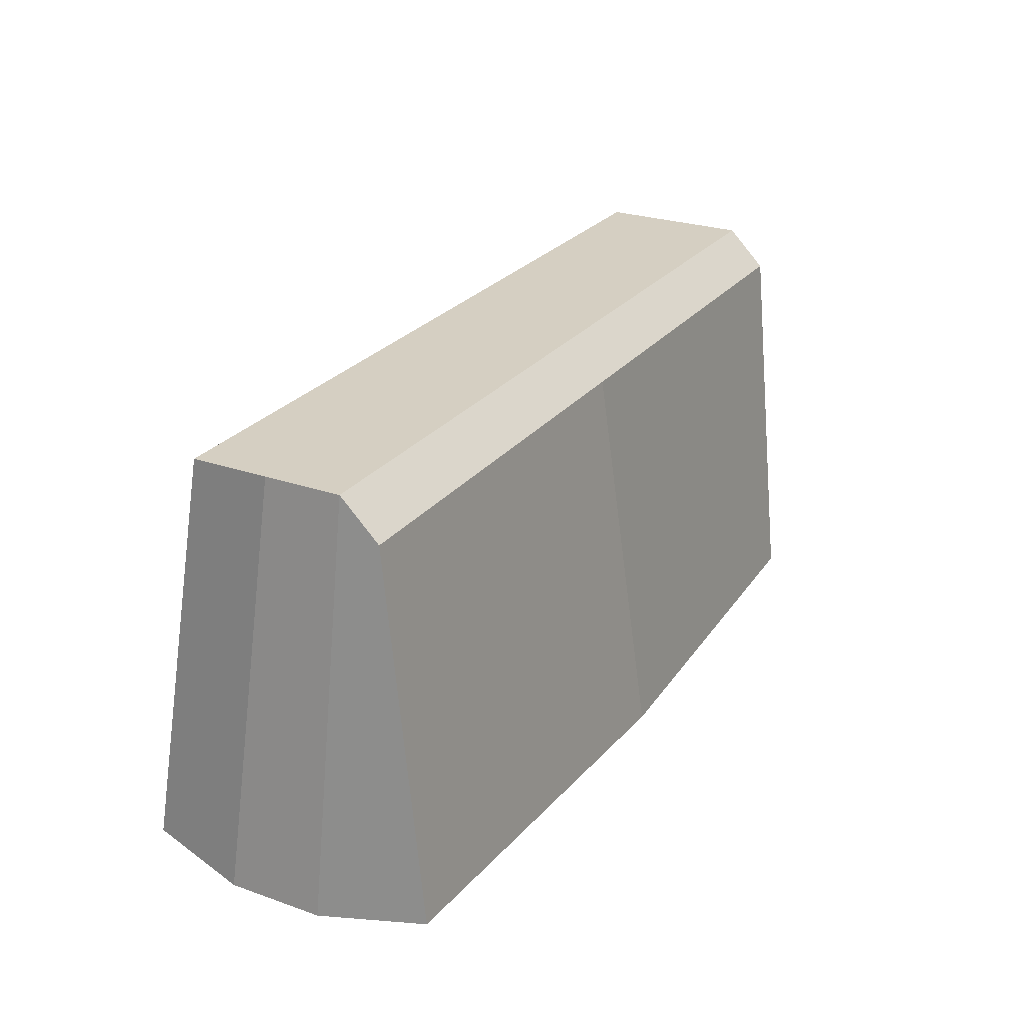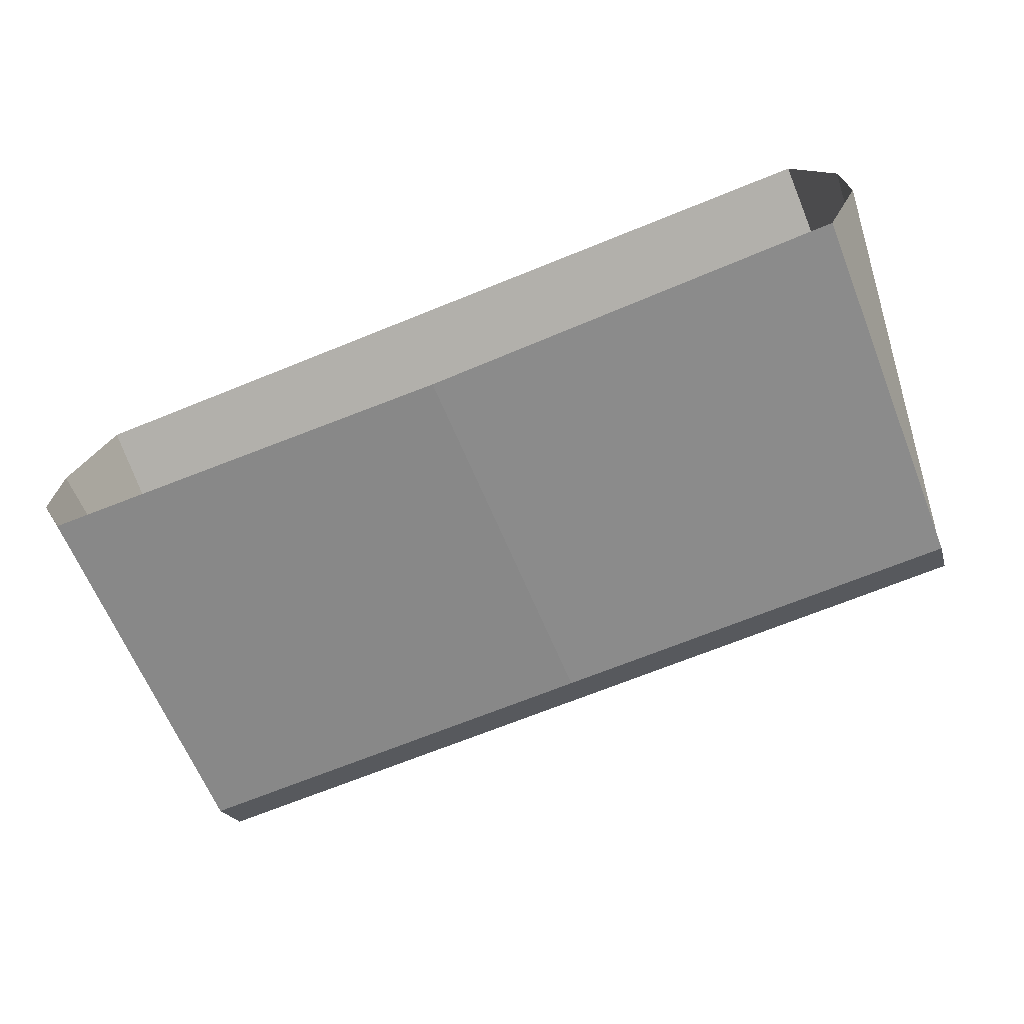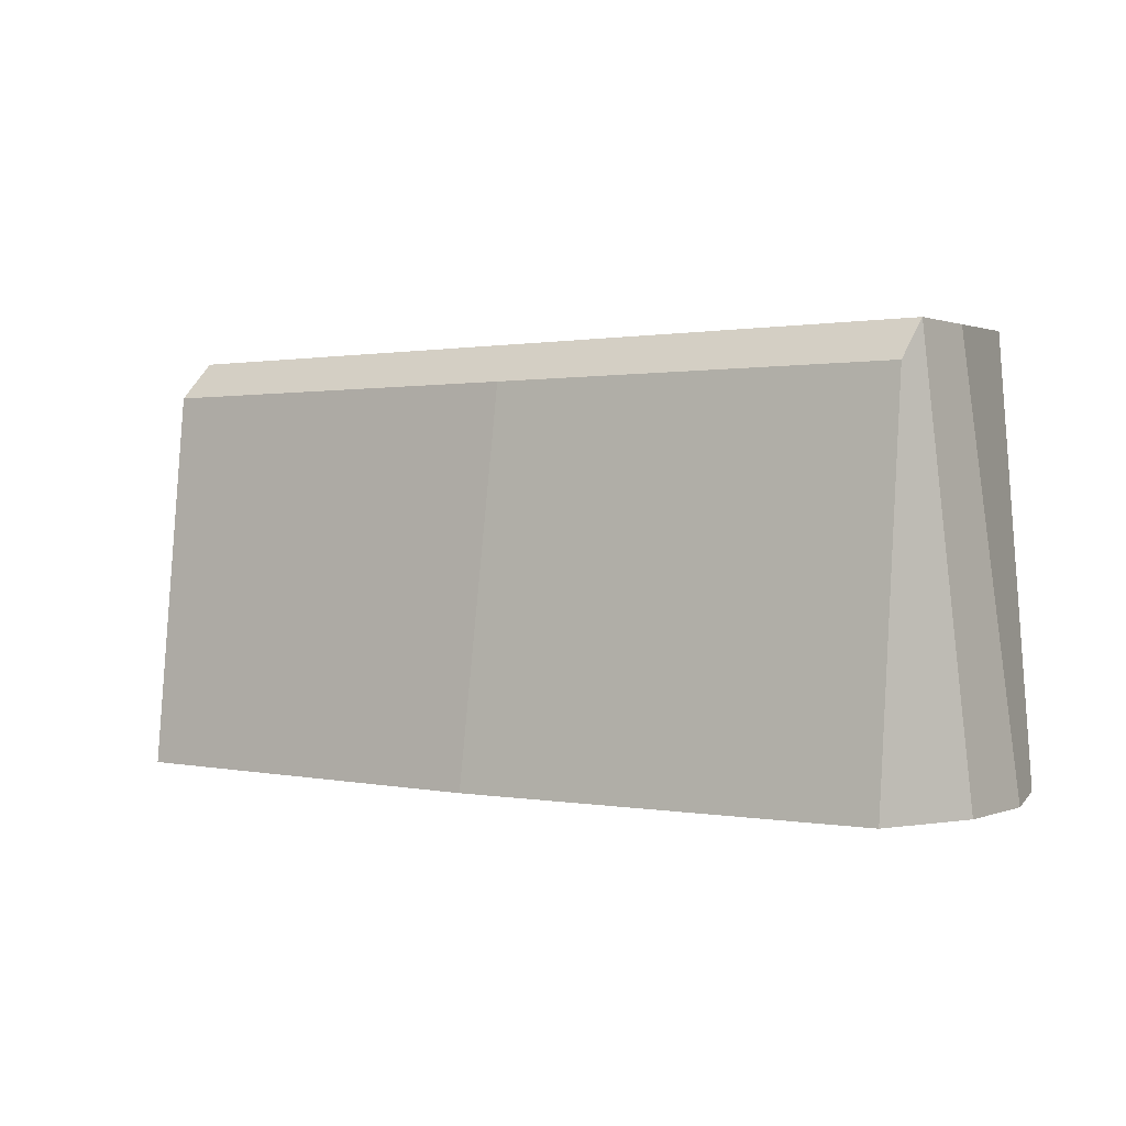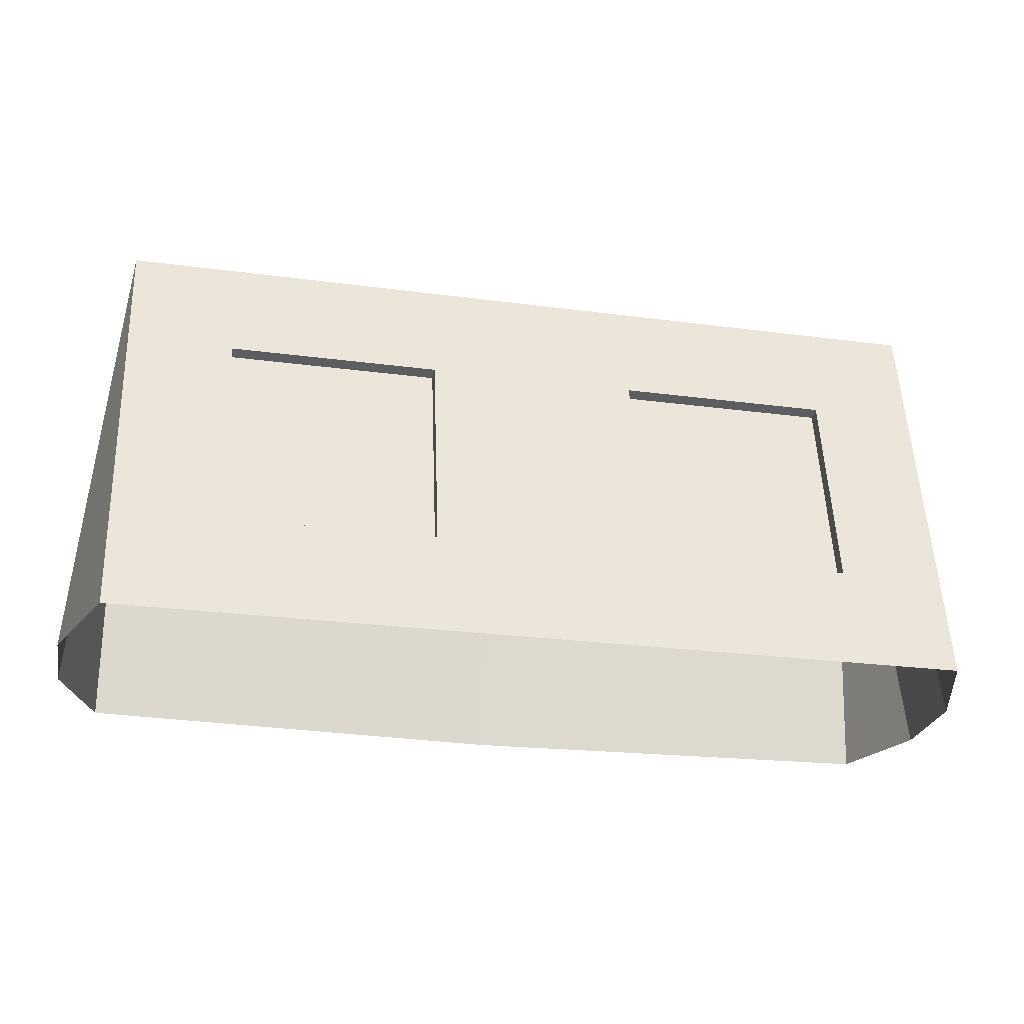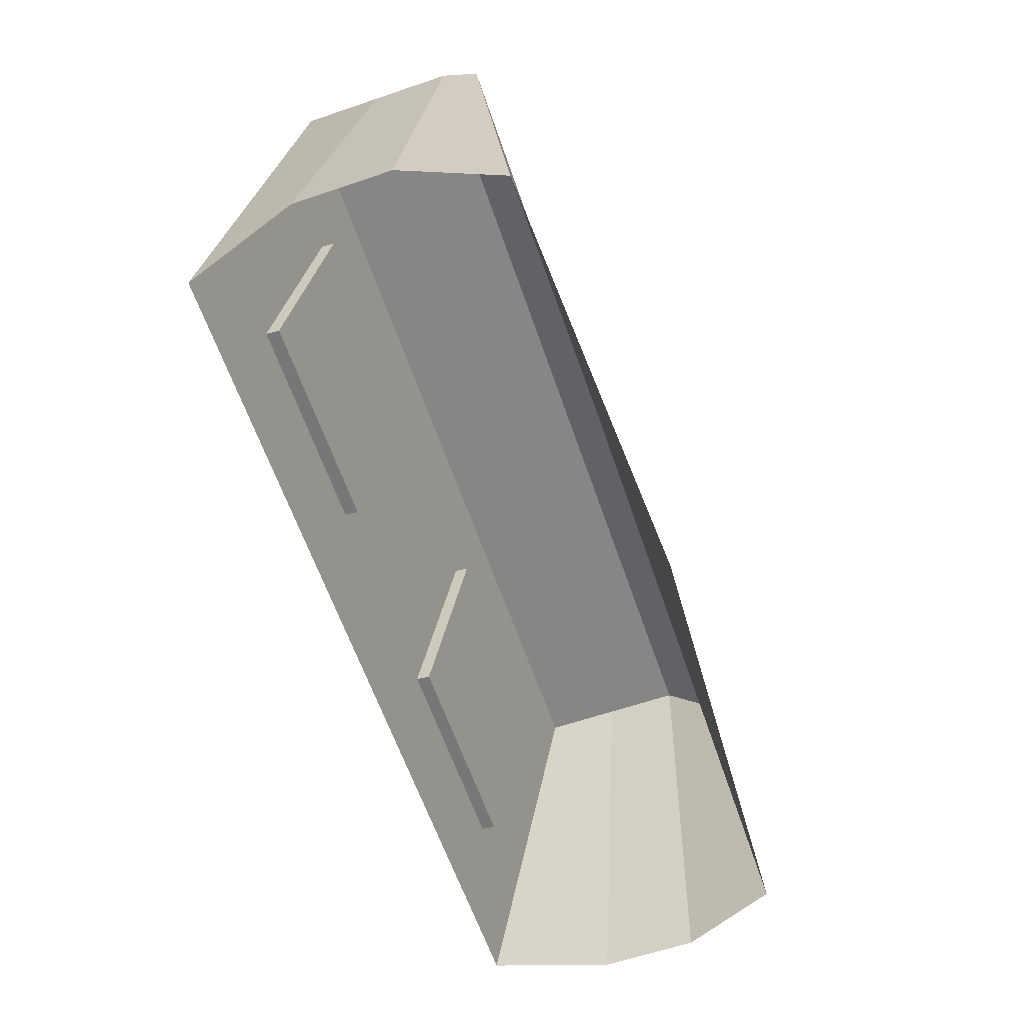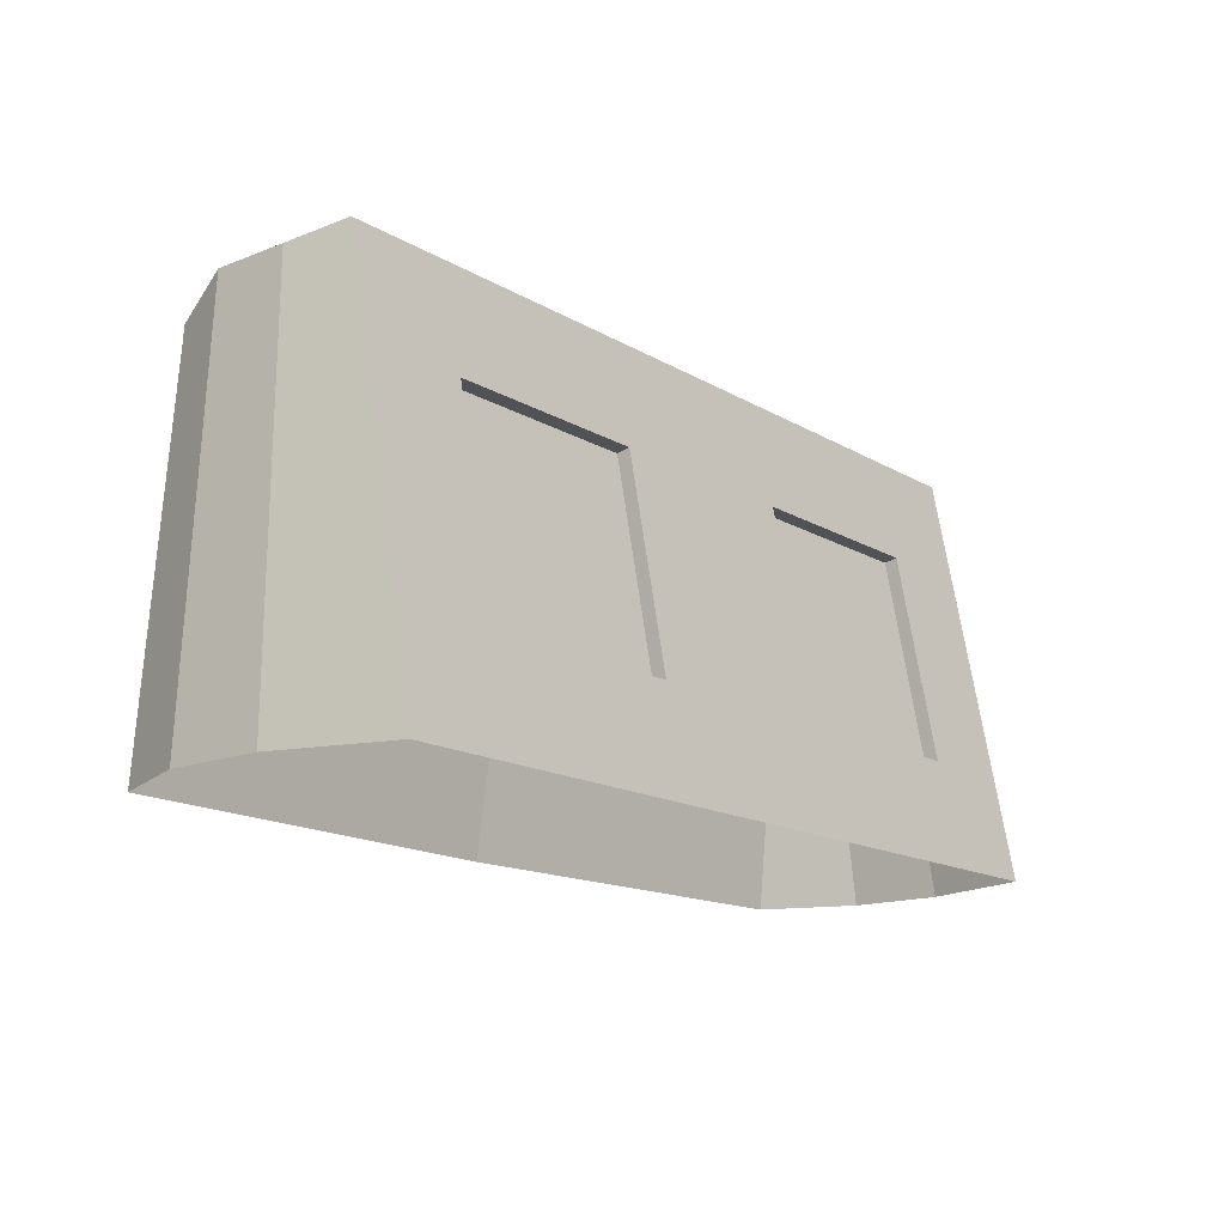
<metadata>
{"format":"obj","ext":"obj","renderer":"f3d","projection":"perspective","resolution":1024,"background":"white","views":[{"elev":25.9,"azim":-61.0,"up":"+Z"},{"elev":-69.7,"azim":-158.0,"up":"+Y"},{"elev":0.8,"azim":36.0,"up":"+Z"},{"elev":-25.6,"azim":168.0,"up":"+Z"},{"elev":-62.0,"azim":-71.0,"up":"+Z"},{"elev":-15.5,"azim":129.4,"up":"+Z"}]}
</metadata>
<code>
o Cube
v 1.1 0.2 2.4
v 1.1 -0.3 2.3
v 1.1 0.4 1.3
v 1.1 0.3 1.85
v 1.1 -0.4 1.3
v 1.1 0 2.4
v 1.2 0.1 1.3
v 1.1 -0.2 2.4
v 1.2 -0.15 1.3
v 1.1 0.2 2.4
v 1.1 0.4 1.3
v 0.55 0.2 2.4
v 0.55 0.4 1.3
v 1.1 0.25 2.125
v 0.55 0.25 2.125
v 1.1 0.35 1.575
v 0.55 0.35 1.575
v 0.275 0.2 2.4
v 0.275 0.4 1.3
v 0.275 0.3 1.85
v 0.275 0.25 2.125
v 0.275 0.35 1.575
v 0.825 0.2 2.4
v 0.825 0.4 1.3
v 0.825 0.3 1.85
v 0.825 0.25 2.125
v 0.825 0.35 1.575
v 0.825 0.2146 2.119
v 0.55 0.2146 2.119
v 0.825 0.3146 1.569
v 0.55 0.3146 1.569
v 0.275 0.2146 2.119
v 0.275 0.3146 1.569
v 0.275 0.2646 1.844
v 0.825 0.2646 1.844
v -1.1 0.2 2.4
v -1.1 -0.3 2.3
v 0 0.2 2.4
v 0 -0.3 2.3
v -1.1 0.4 1.3
v -1.1 0.3 1.85
v -1.1 -0.4 1.3
v 0 -0.45 1.3
v -1.1 0 2.4
v 0 0 2.4
v -1.2 0.1 1.3
v -1.1 -0.2 2.4
v 0 -0.2 2.4
v -1.2 -0.15 1.3
v -1.1 0.2 2.4
v 0 0.2 2.4
v -1.1 0.4 1.3
v 0 0.4 1.3
v 0 0.3 1.85
v -0.55 0.2 2.4
v -0.55 0.4 1.3
v -1.1 0.25 2.125
v 0 0.25 2.125
v -0.55 0.25 2.125
v 0 0.35 1.575
v -1.1 0.35 1.575
v -0.55 0.35 1.575
v -0.275 0.2 2.4
v -0.275 0.4 1.3
v -0.275 0.3 1.85
v -0.275 0.25 2.125
v -0.275 0.35 1.575
v -0.825 0.2 2.4
v -0.825 0.4 1.3
v -0.825 0.3 1.85
v -0.825 0.25 2.125
v -0.825 0.35 1.575
v -0.825 0.2146 2.119
v -0.55 0.2146 2.119
v -0.825 0.3146 1.569
v -0.55 0.3146 1.569
v -0.275 0.2146 2.119
v -0.275 0.3146 1.569
v -0.275 0.2646 1.844
v -0.825 0.2646 1.844
f 7 3 1 6
f 6 1 38 45
f 5 2 39 43
f 21 20 54 58
f 8 6 45 48
f 9 7 6 8
f 5 9 8 2
f 2 8 48 39
f 22 19 53 60
f 27 24 13 17
f 23 26 15 12
f 18 21 58 51
f 20 22 60 54
f 12 15 21 18
f 17 13 19 22
f 4 16 27 25
f 10 14 26 23
f 14 4 25 26
f 16 11 24 27
f 17 22 33 31
f 29 28 35 30 31 33 34 32
f 26 25 35 28
f 22 20 34 33
f 15 26 28 29
f 25 27 30 35
f 21 15 29 32
f 27 17 31 30
f 20 21 32 34
f 46 44 36 40
f 44 45 38 36
f 42 43 39 37
f 66 58 54 65
f 47 48 45 44
f 49 47 44 46
f 42 37 47 49
f 37 39 48 47
f 67 60 53 64
f 72 62 56 69
f 68 55 59 71
f 63 51 58 66
f 65 54 60 67
f 55 63 66 59
f 62 67 64 56
f 41 70 72 61
f 50 68 71 57
f 57 71 70 41
f 61 72 69 52
f 62 76 78 67
f 74 77 79 78 76 75 80 73
f 71 73 80 70
f 67 78 79 65
f 59 74 73 71
f 70 80 75 72
f 66 77 74 59
f 72 75 76 62
f 65 79 77 66

</code>
